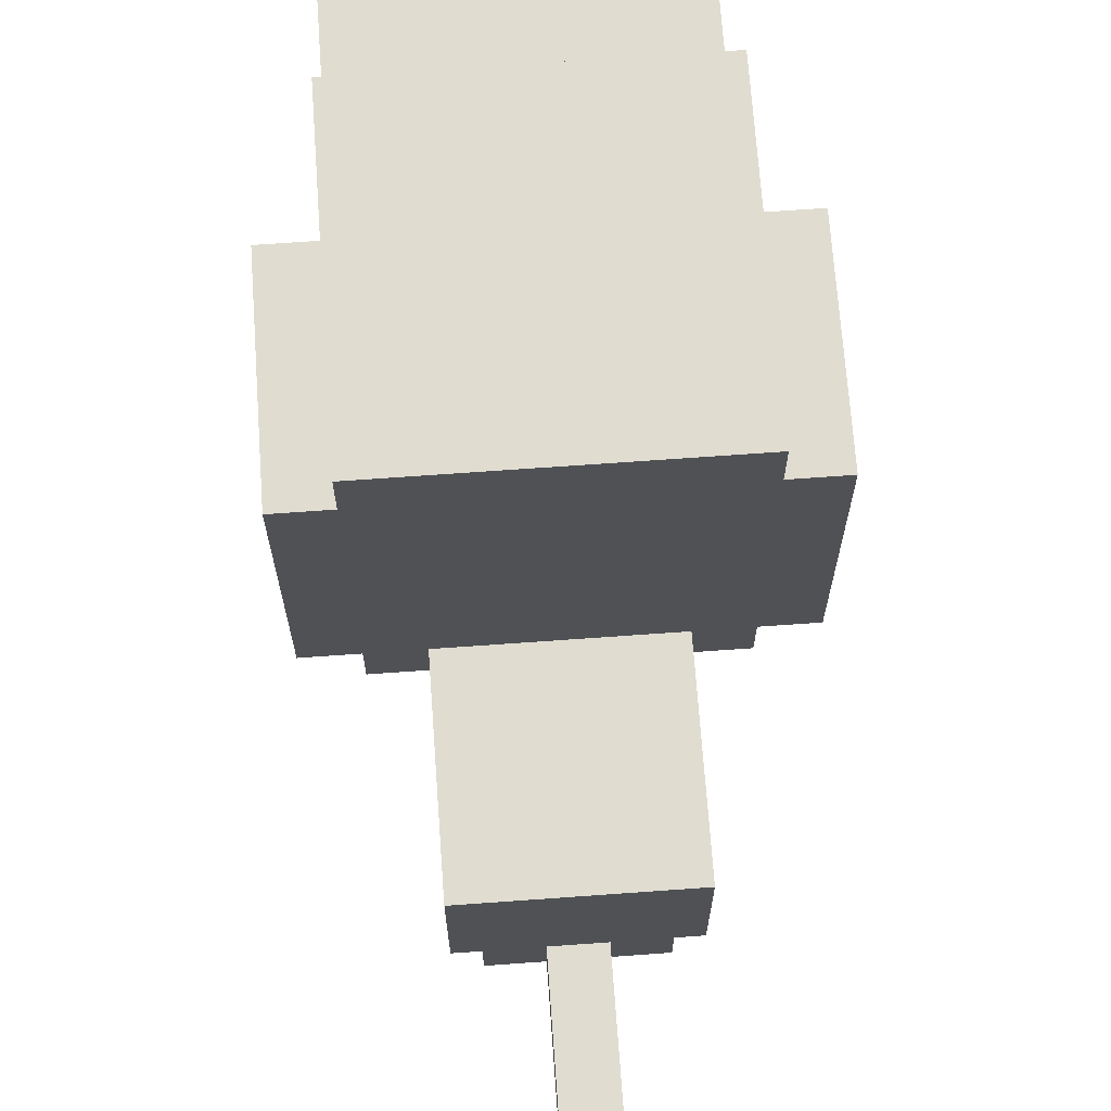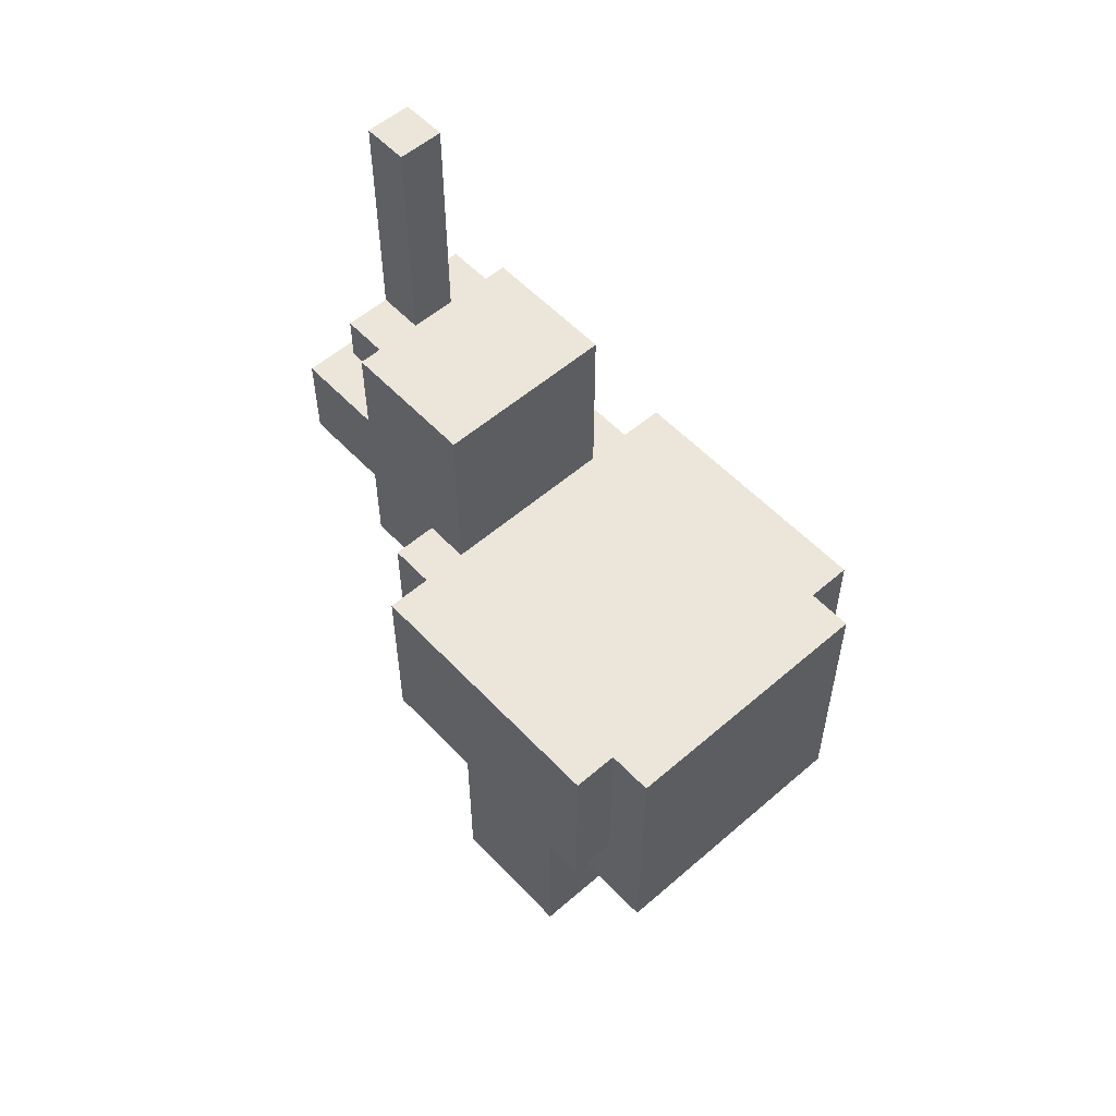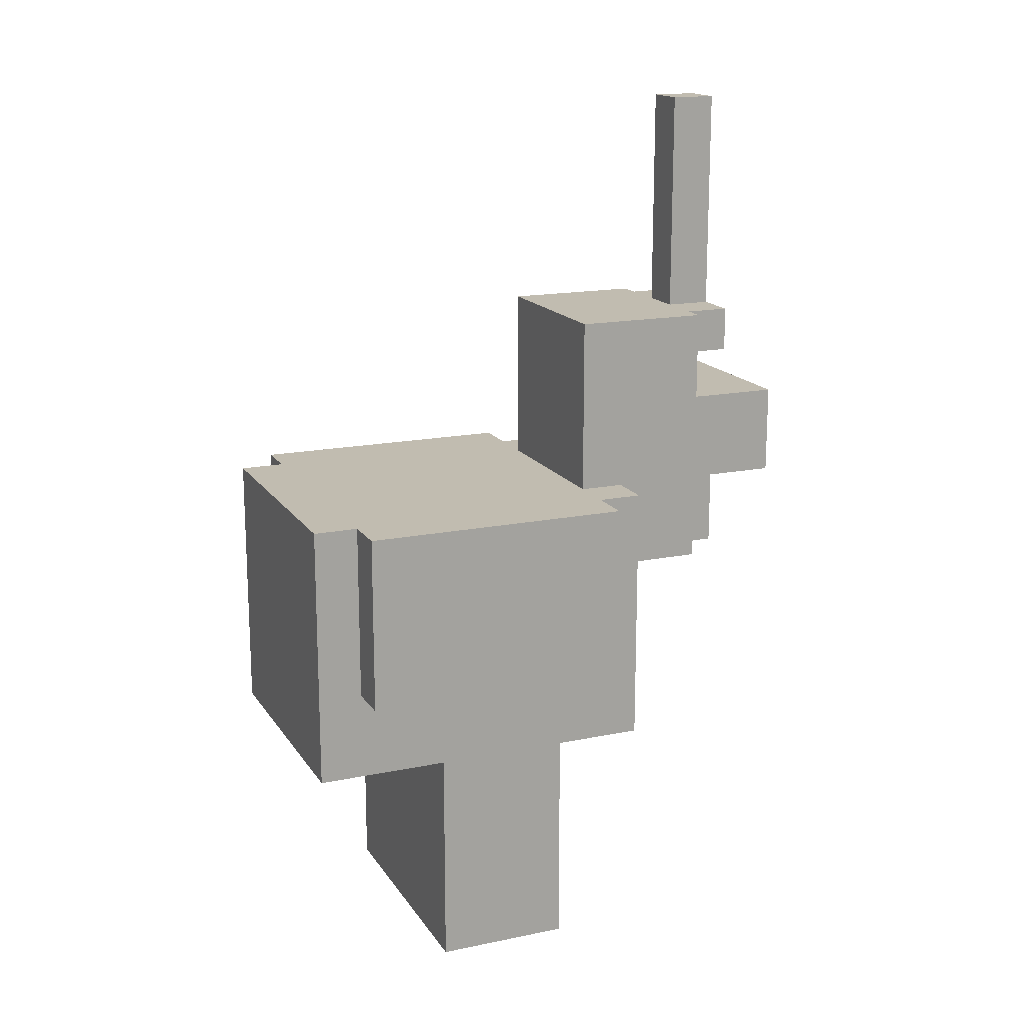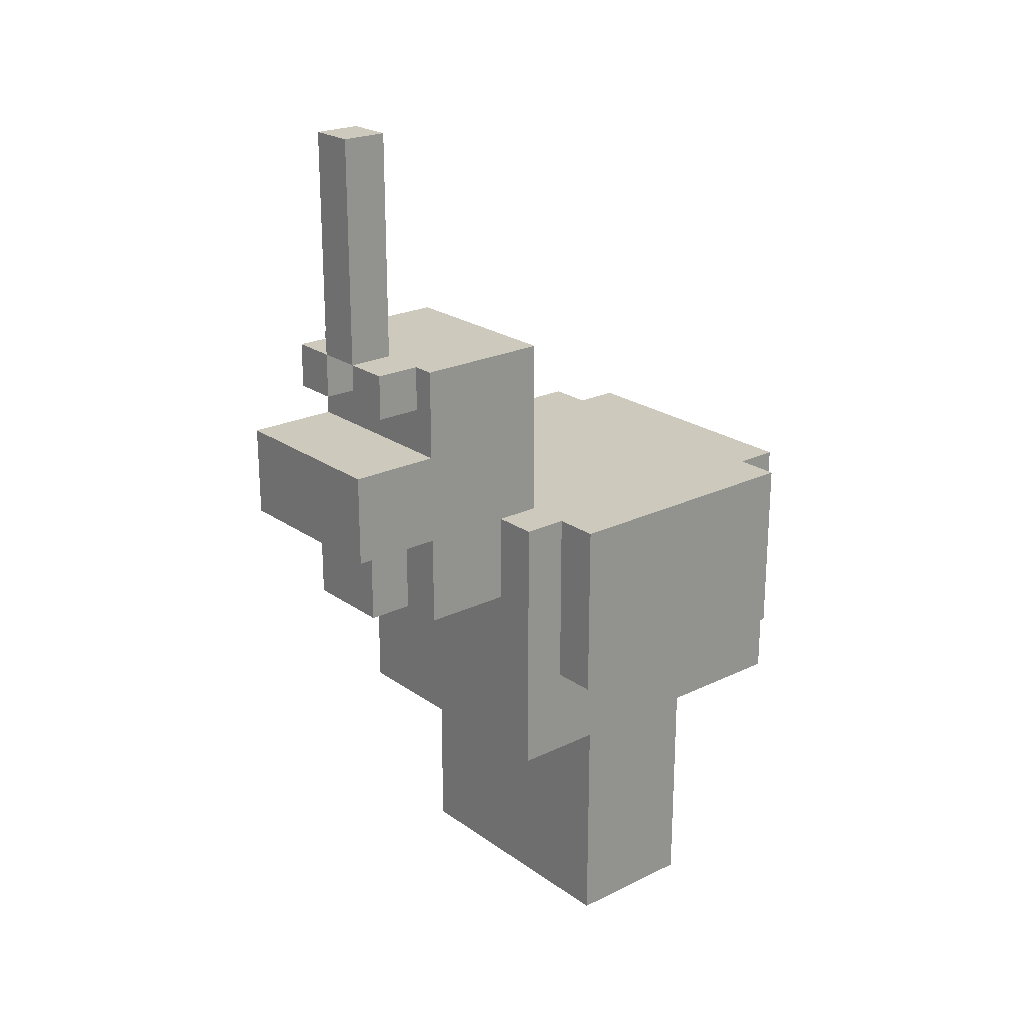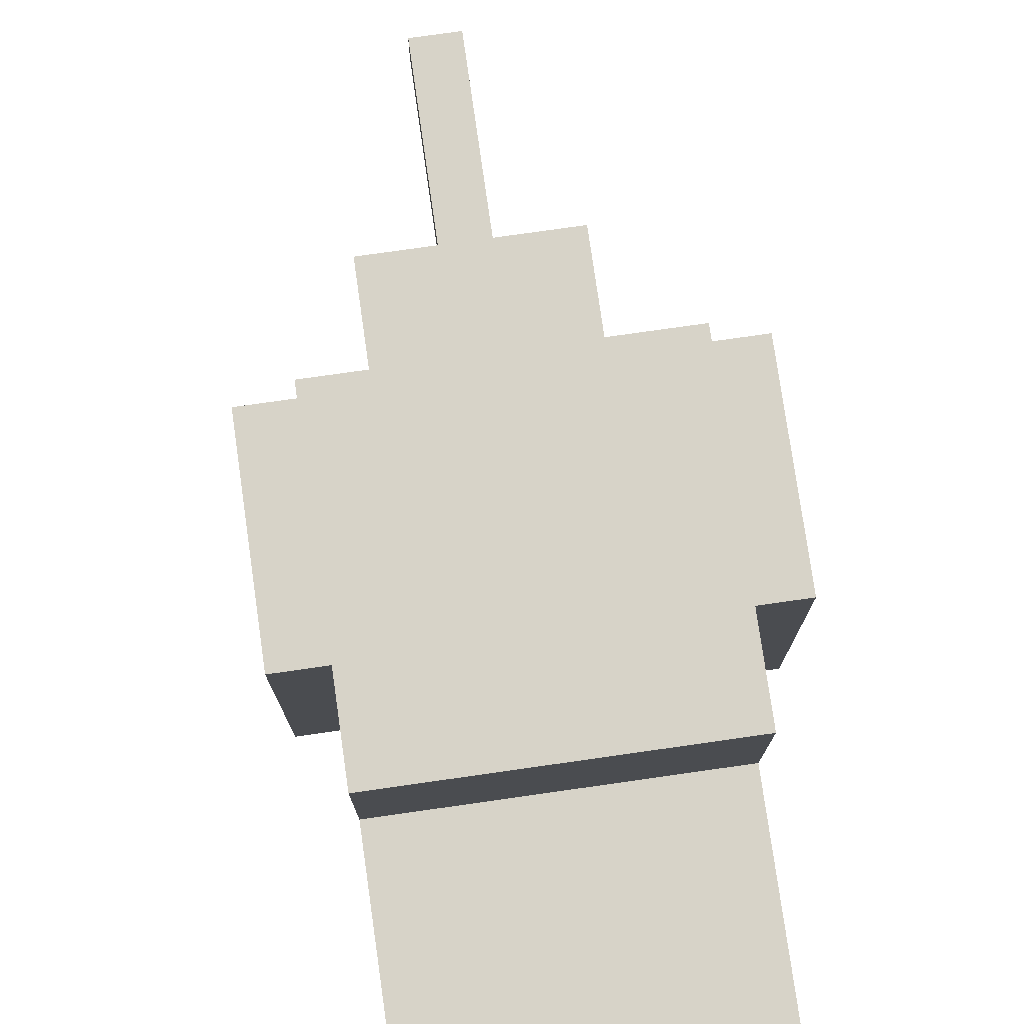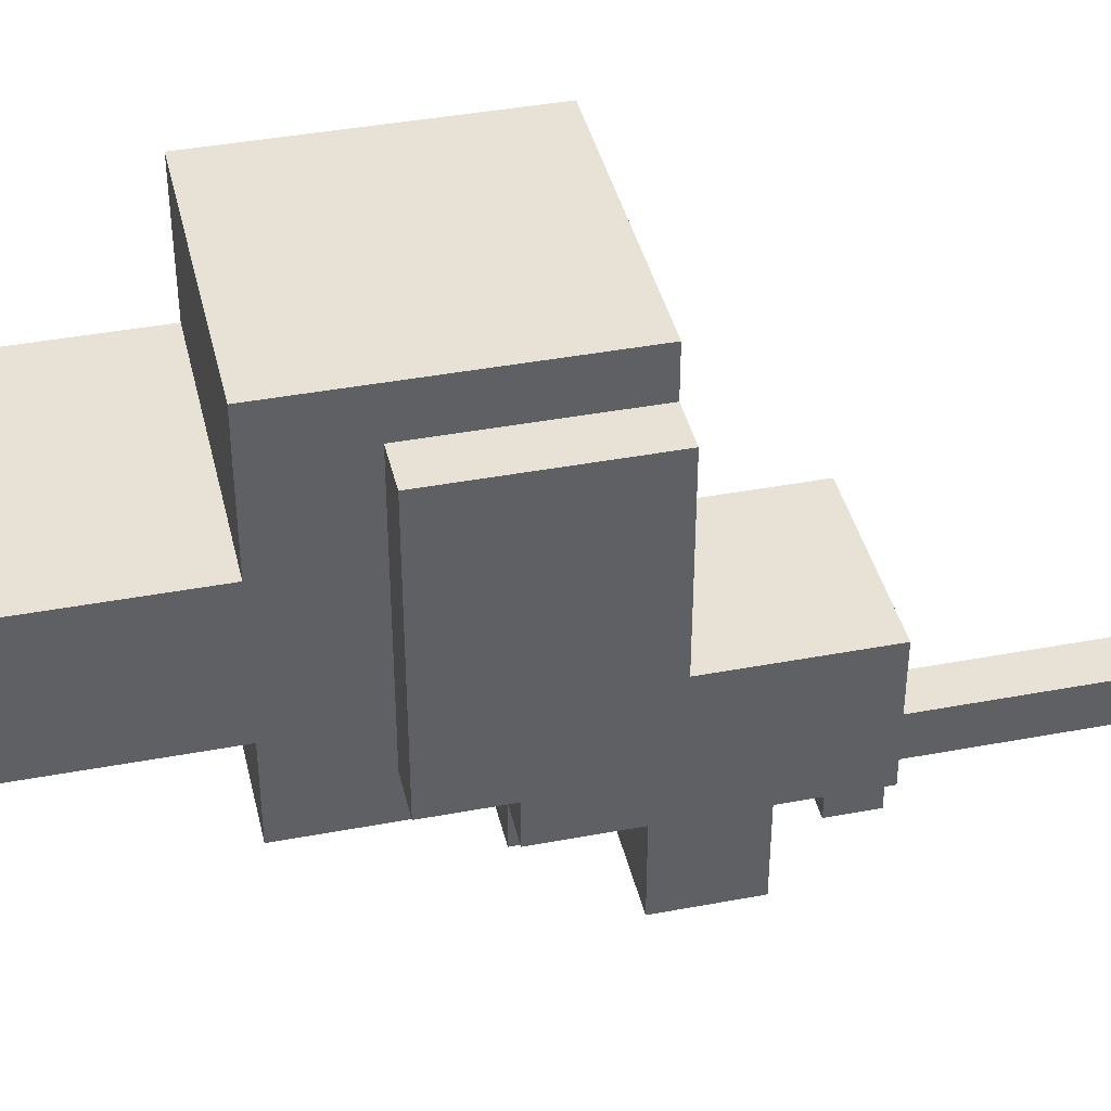
<metadata>
{"format":"obj","ext":"obj","renderer":"f3d","projection":"perspective","resolution":1024,"background":"white","views":[{"elev":69.5,"azim":175.9,"up":"+Z"},{"elev":55.5,"azim":-42.3,"up":"+Y"},{"elev":16.5,"azim":67.3,"up":"+Y"},{"elev":22.6,"azim":-129.8,"up":"+Y"},{"elev":77.1,"azim":-8.1,"up":"+Z"},{"elev":40.5,"azim":77.0,"up":"+Z"}]}
</metadata>
<code>
o head
v 0.125 0.9375 -0.1875
v 0.125 0.9375 -0.375
v 0.125 0.5625 -0.1875
v 0.125 0.5625 -0.375
v -0.125 0.9375 -0.375
v -0.125 0.9375 -0.1875
v -0.125 0.5625 -0.375
v -0.125 0.5625 -0.1875
f 4 7 5 2
f 3 4 2 1
f 8 3 1 6
f 7 8 6 5
f 6 1 2 5
f 7 4 3 8
o cube
v 0.09375 0.9375 -0.375
v 0.09375 0.9375 -0.4375
v 0.09375 0.875 -0.375
v 0.09375 0.875 -0.4375
v 0.03125 0.9375 -0.4375
v 0.03125 0.9375 -0.375
v 0.03125 0.875 -0.4375
v 0.03125 0.875 -0.375
f 12 15 13 10
f 11 12 10 9
f 16 11 9 14
f 15 16 14 13
f 14 9 10 13
f 15 12 11 16
o cube
v -0.03125 0.9375 -0.375
v -0.03125 0.9375 -0.4375
v -0.03125 0.875 -0.375
v -0.03125 0.875 -0.4375
v -0.09375 0.9375 -0.4375
v -0.09375 0.9375 -0.375
v -0.09375 0.875 -0.4375
v -0.09375 0.875 -0.375
f 20 23 21 18
f 19 20 18 17
f 24 19 17 22
f 23 24 22 21
f 22 17 18 21
f 23 20 19 24
o cube
v 0.03125 1.25 -0.375
v 0.03125 1.25 -0.4375
v 0.03125 0.9375 -0.375
v 0.03125 0.9375 -0.4375
v -0.03125 1.25 -0.4375
v -0.03125 1.25 -0.375
v -0.03125 0.9375 -0.4375
v -0.03125 0.9375 -0.375
f 28 31 29 26
f 27 28 26 25
f 32 27 25 30
f 31 32 30 29
f 30 25 26 29
f 31 28 27 32
o bill
v 0.125 0.8125 -0.375
v 0.125 0.8125 -0.5
v 0.125 0.6875 -0.375
v 0.125 0.6875 -0.5
v -0.125 0.8125 -0.5
v -0.125 0.8125 -0.375
v -0.125 0.6875 -0.5
v -0.125 0.6875 -0.375
f 36 39 37 34
f 35 36 34 33
f 40 35 33 38
f 39 40 38 37
f 38 33 34 37
f 39 36 35 40
o chin
v 0.0625 0.6875 -0.3125
v 0.0625 0.6875 -0.4375
v 0.0625 0.5625 -0.3125
v 0.0625 0.5625 -0.4375
v -0.0625 0.6875 -0.4375
v -0.0625 0.6875 -0.3125
v -0.0625 0.5625 -0.4375
v -0.0625 0.5625 -0.3125
f 44 47 45 42
f 43 44 42 41
f 48 43 41 46
f 47 48 46 45
f 46 41 42 45
f 47 44 43 48
o body
v 0.1875 0.6875 -0.25
v 0.1875 0.3125 -0.25
v 0.1875 0.6875 0.25
v 0.1875 0.3125 0.25
v -0.1875 0.3125 -0.25
v -0.1875 0.6875 -0.25
v -0.1875 0.3125 0.25
v -0.1875 0.6875 0.25
f 52 55 53 50
f 51 52 50 49
f 56 51 49 54
f 55 56 54 53
f 54 49 50 53
f 55 52 51 56
o left_wing
v -0.1875 0.6875 0.1875
v -0.1875 0.6875 -0.1875
v -0.1875 0.4375 0.1875
v -0.1875 0.4375 -0.1875
v -0.25 0.6875 -0.1875
v -0.25 0.6875 0.1875
v -0.25 0.4375 -0.1875
v -0.25 0.4375 0.1875
f 60 63 61 58
f 59 60 58 57
f 64 59 57 62
f 63 64 62 61
f 62 57 58 61
f 63 60 59 64
o right_wing
v 0.25 0.6875 0.1875
v 0.25 0.6875 -0.1875
v 0.25 0.4375 0.1875
v 0.25 0.4375 -0.1875
v 0.1875 0.6875 -0.1875
v 0.1875 0.6875 0.1875
v 0.1875 0.4375 -0.1875
v 0.1875 0.4375 0.1875
f 68 71 69 66
f 67 68 66 65
f 72 67 65 70
f 71 72 70 69
f 70 65 66 69
f 71 68 67 72
o left_leg
v 0 0.3125 0.0625
v 0 0.3125 -0.125
v 0 0 0.0625
v 0 0 -0.125
v -0.1875 0.3125 -0.125
v -0.1875 0.3125 0.0625
v -0.1875 0 -0.125
v -0.1875 0 0.0625
f 76 79 77 74
f 75 76 74 73
f 80 75 73 78
f 79 80 78 77
f 78 73 74 77
f 79 76 75 80
o right_leg
v 0.1875 0.3125 0.0625
v 0.1875 0.3125 -0.125
v 0.1875 0 0.0625
v 0.1875 0 -0.125
v 0 0.3125 -0.125
v 0 0.3125 0.0625
v 0 0 -0.125
v 0 0 0.0625
f 84 87 85 82
f 83 84 82 81
f 88 83 81 86
f 87 88 86 85
f 86 81 82 85
f 87 84 83 88

</code>
